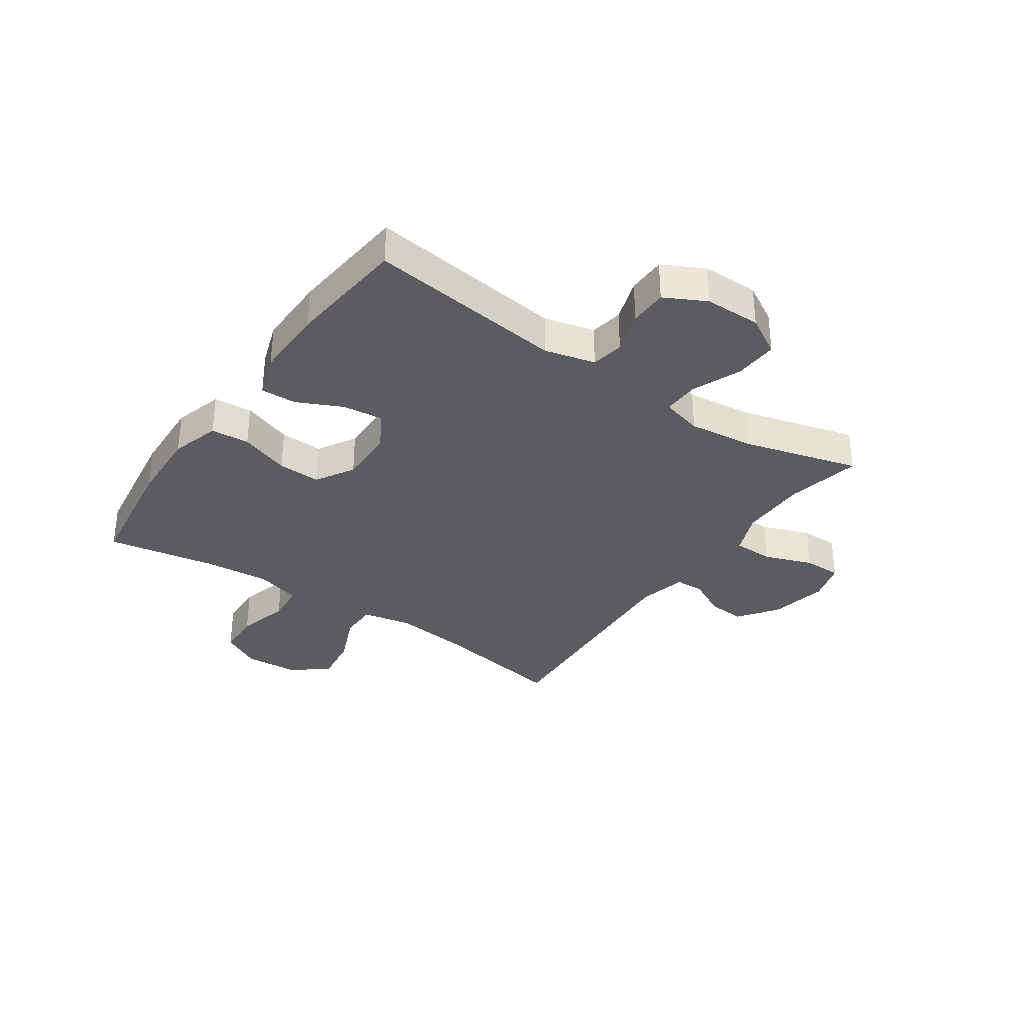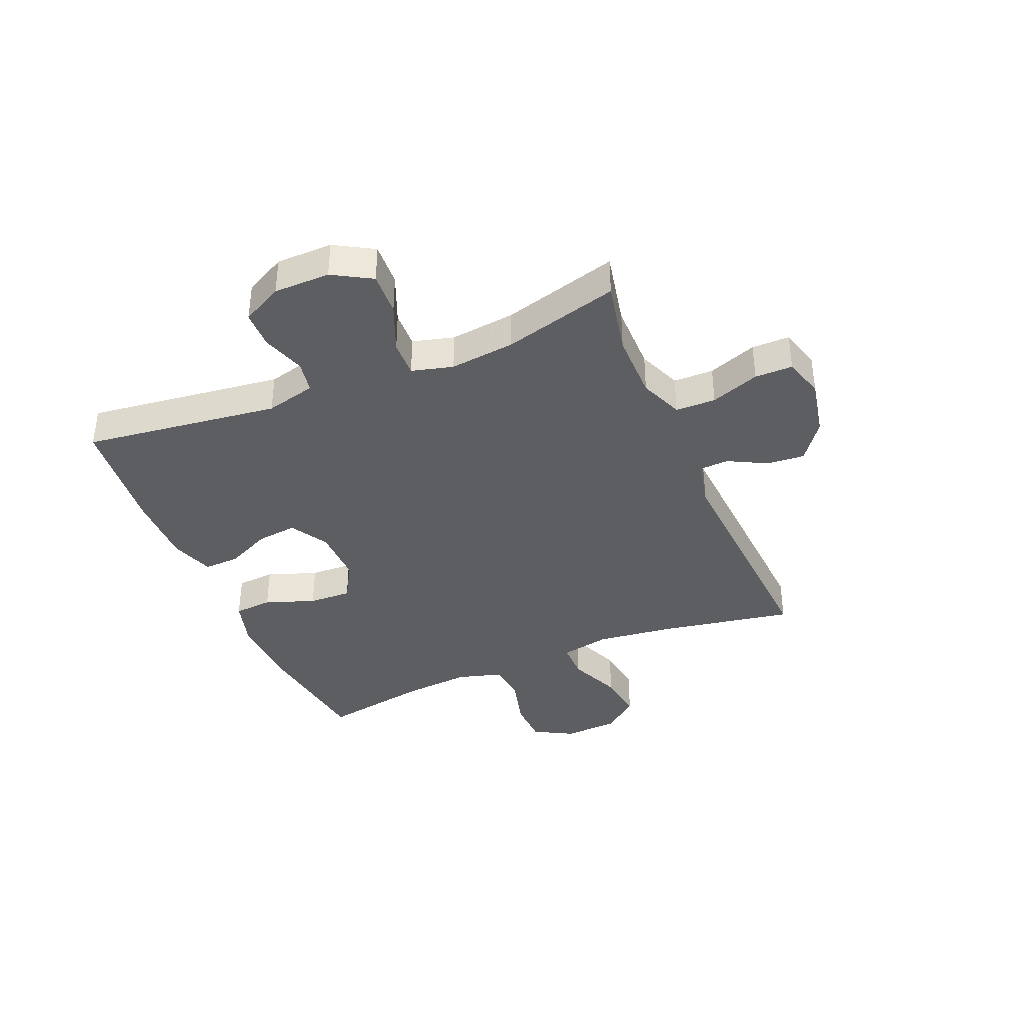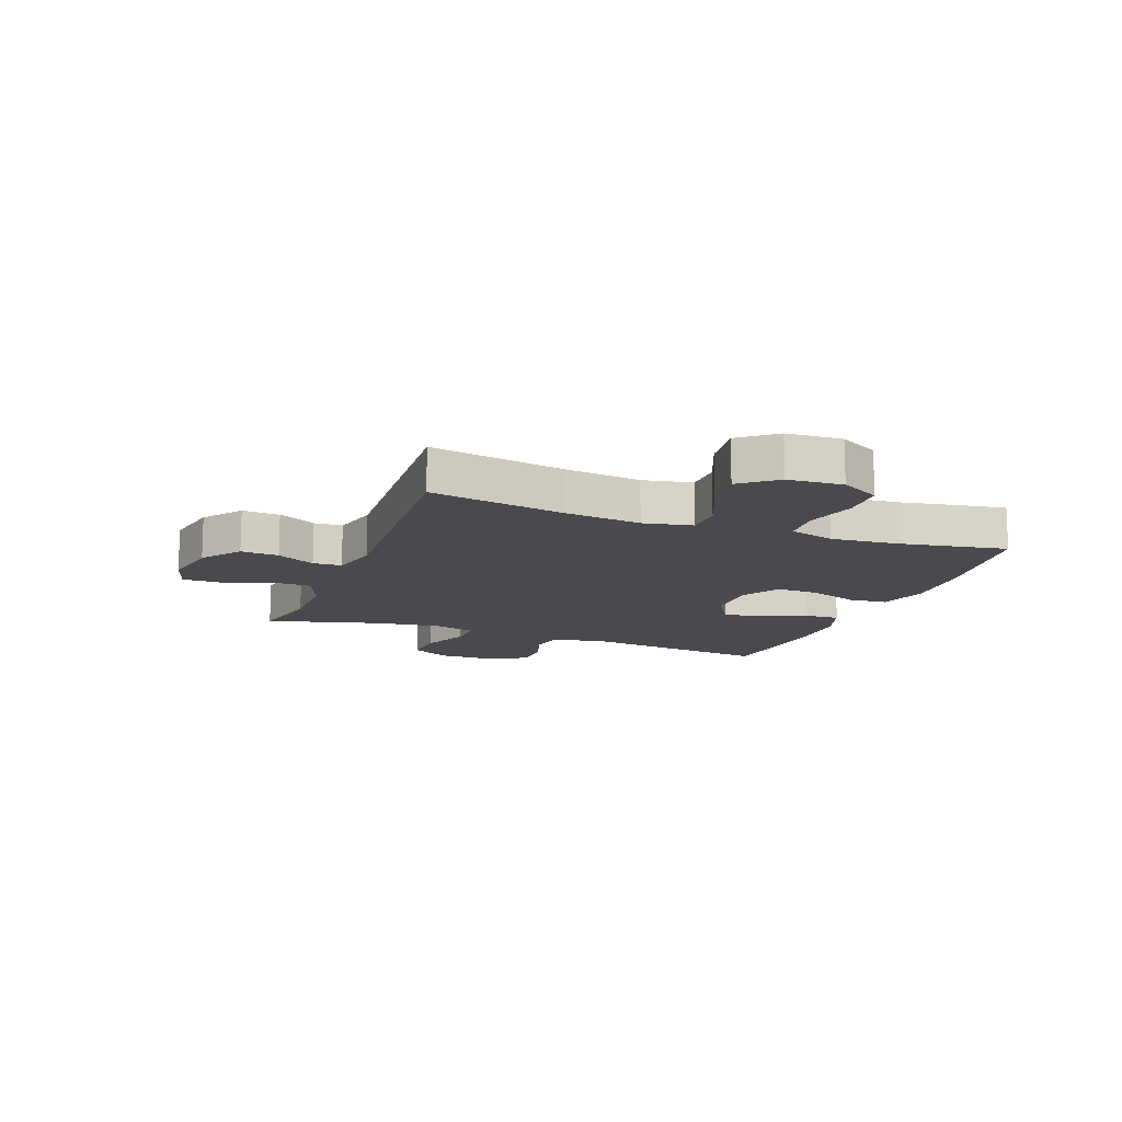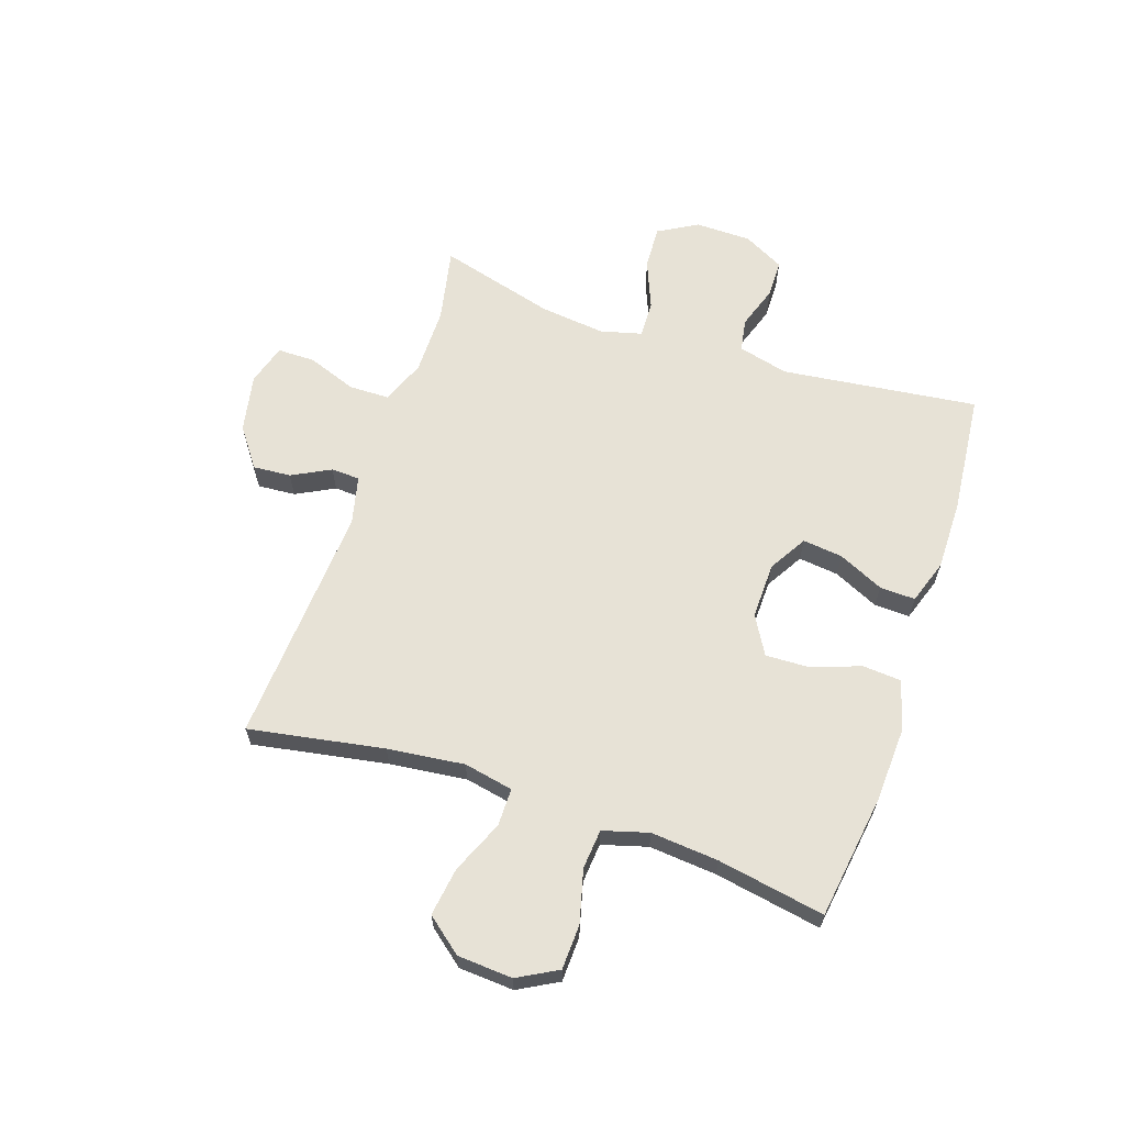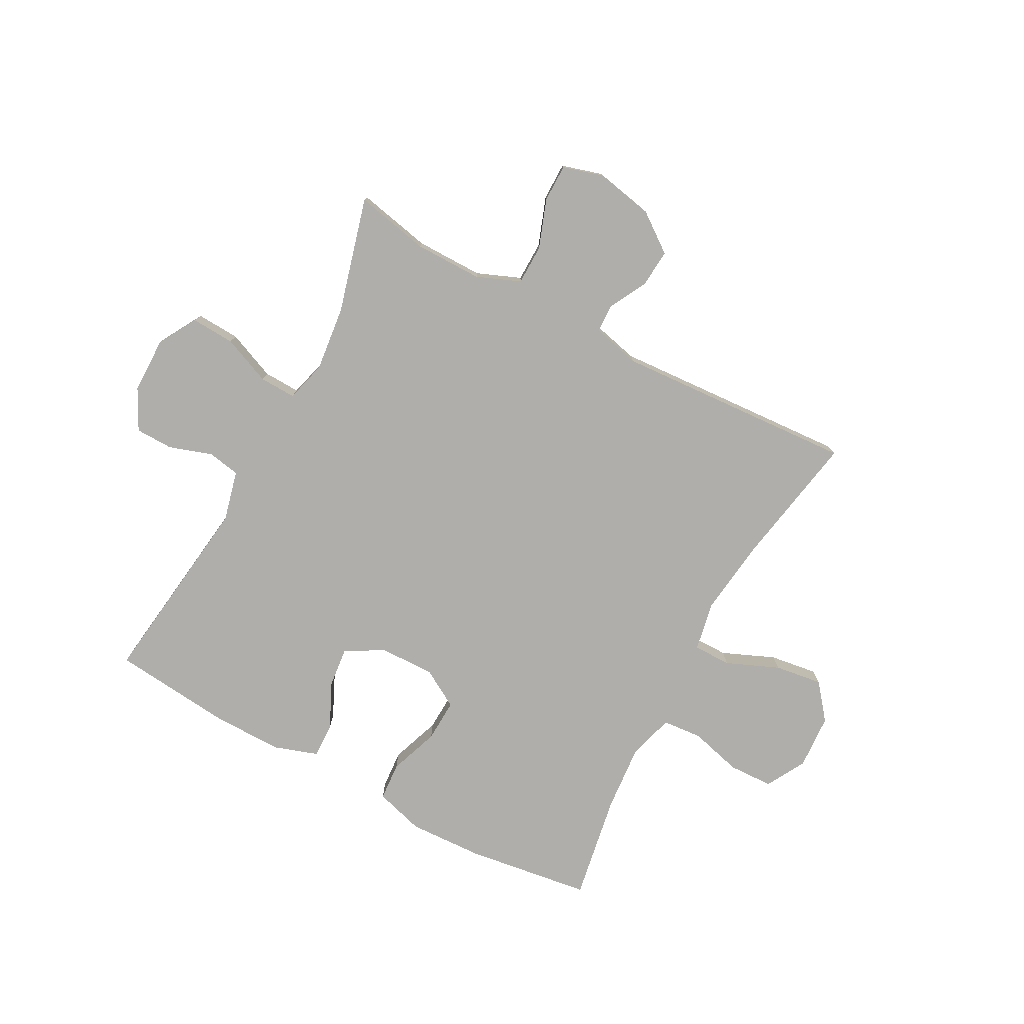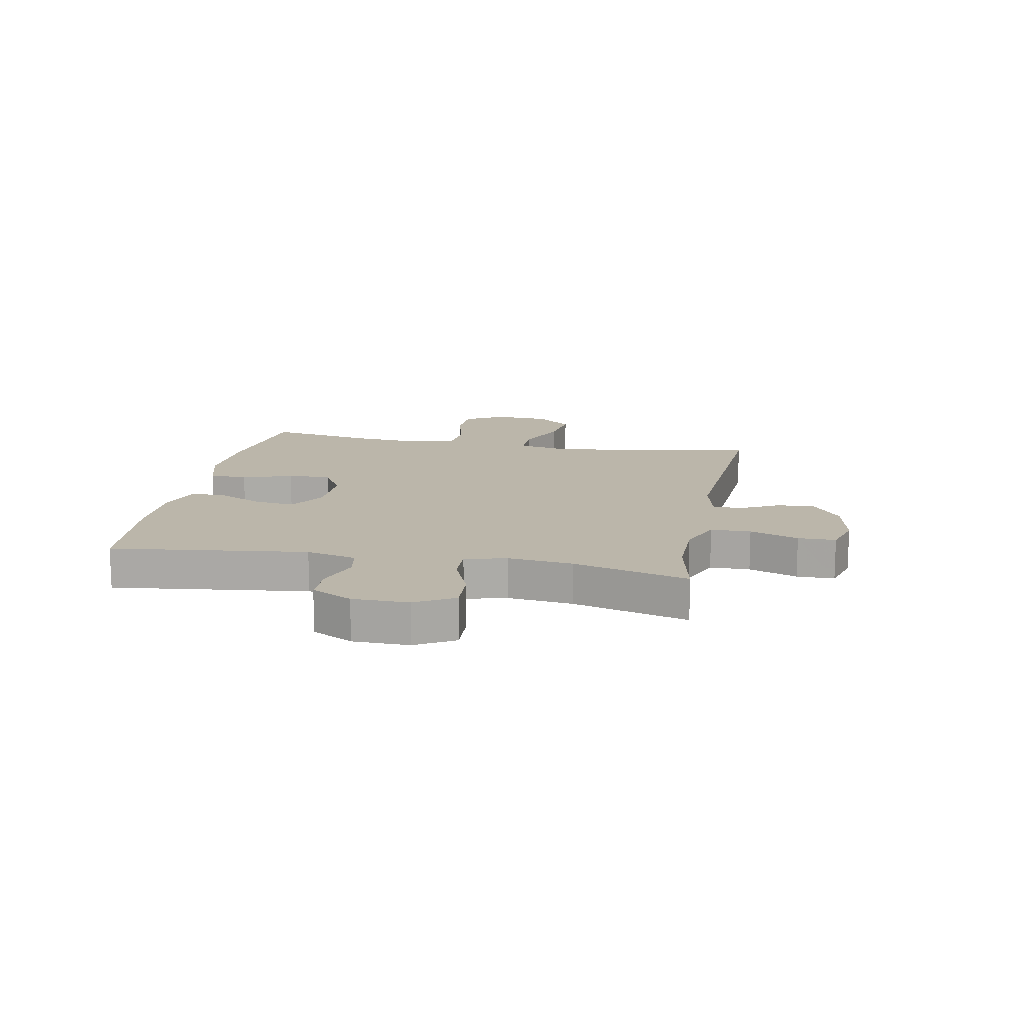
<metadata>
{"format":"obj","ext":"obj","renderer":"f3d","projection":"perspective","resolution":1024,"background":"white","views":[{"elev":-33.6,"azim":-124.6,"up":"+Y"},{"elev":-38.4,"azim":-67.3,"up":"+Y"},{"elev":-13.4,"azim":69.2,"up":"+Y"},{"elev":63.5,"azim":108.7,"up":"+Y"},{"elev":-77.8,"azim":-28.3,"up":"+Y"},{"elev":14.1,"azim":-79.1,"up":"+Y"}]}
</metadata>
<code>
v 0.5 0.07 -0.5
v 0.282 0.07 -0.531
v 0.151 0.07 -0.537
v 0.065 0.07 -0.512
v 0.06 0.07 -0.445
v 0.091 0.07 -0.358
v 0.094 0.07 -0.283
v 0.027 0.07 -0.244
v -0.071 0.07 -0.246
v -0.137 0.07 -0.285
v -0.129 0.07 -0.355
v -0.092 0.07 -0.434
v -0.09 0.07 -0.496
v -0.167 0.07 -0.522
v -0.291 0.07 -0.521
v -0.5 0.07 -0.5
v -0.457 0.07 -0.158
v -0.479 0.07 -0.07
v -0.536 0.07 -0.06
v -0.611 0.07 -0.085
v -0.677 0.07 -0.084
v -0.714 0.07 -0.013
v -0.715 0.07 0.085
v -0.676 0.07 0.153
v -0.6 0.07 0.149
v -0.515 0.07 0.114
v -0.451 0.07 0.112
v -0.432 0.07 0.184
v -0.445 0.07 0.298
v -0.5 0.07 0.5
v -0.37 0.07 0.473
v -0.252 0.07 0.473
v -0.176 0.07 0.504
v -0.175 0.07 0.574
v -0.206 0.07 0.659
v -0.206 0.07 0.725
v -0.135 0.07 0.746
v -0.034 0.07 0.726
v 0.034 0.07 0.676
v 0.029 0.07 0.61
v -0.006 0.07 0.543
v -0.004 0.07 0.493
v 0.08 0.07 0.473
v 0.5 0.07 0.5
v 0.458 0.07 0.265
v 0.442 0.07 0.131
v 0.459 0.07 0.045
v 0.525 0.07 0.045
v 0.617 0.07 0.084
v 0.701 0.07 0.096
v 0.751 0.07 0.034
v 0.757 0.07 -0.062
v 0.719 0.07 -0.131
v 0.641 0.07 -0.134
v 0.549 0.07 -0.11
v 0.48 0.07 -0.116
v 0.457 0.07 -0.195
v 0.467 0.07 -0.313
v 0.5 0 -0.5
v 0.282 0 -0.531
v 0.151 0 -0.537
v 0.065 0 -0.512
v 0.06 0 -0.445
v 0.091 0 -0.358
v 0.094 0 -0.283
v 0.027 0 -0.244
v -0.071 0 -0.246
v -0.137 0 -0.285
v -0.129 0 -0.355
v -0.092 0 -0.434
v -0.09 0 -0.496
v -0.167 0 -0.522
v -0.291 0 -0.521
v -0.5 0 -0.5
v -0.457 0 -0.158
v -0.479 0 -0.07
v -0.536 0 -0.06
v -0.611 0 -0.085
v -0.677 0 -0.084
v -0.714 0 -0.013
v -0.715 0 0.085
v -0.676 0 0.153
v -0.6 0 0.149
v -0.515 0 0.114
v -0.451 0 0.112
v -0.432 0 0.184
v -0.445 0 0.298
v -0.5 0 0.5
v -0.37 0 0.473
v -0.252 0 0.473
v -0.176 0 0.504
v -0.175 0 0.574
v -0.206 0 0.659
v -0.206 0 0.725
v -0.135 0 0.746
v -0.034 0 0.726
v 0.034 0 0.676
v 0.029 0 0.61
v -0.006 0 0.543
v -0.004 0 0.493
v 0.08 0 0.473
v 0.5 0 0.5
v 0.458 0 0.265
v 0.442 0 0.131
v 0.459 0 0.045
v 0.525 0 0.045
v 0.617 0 0.084
v 0.701 0 0.096
v 0.751 0 0.034
v 0.757 0 -0.062
v 0.719 0 -0.131
v 0.641 0 -0.134
v 0.549 0 -0.11
v 0.48 0 -0.116
v 0.457 0 -0.195
v 0.467 0 -0.313
f 52 53 54 55
f 52 55 56
f 51 52 56
f 48 49 50 51
f 47 48 51 56
f 46 47 56 57
f 43 44 45
f 42 43 45 46
f 38 39 40 41
f 38 41 42
f 37 38 42
f 34 35 36 37
f 33 34 37 42
f 32 33 42 46
f 29 30 31
f 28 29 31 32
f 27 28 32 46
f 23 24 25 26
f 23 26 27
f 19 20 21 22
f 18 19 22 23
f 14 15 16 17
f 14 17 18
f 11 12 13 14
f 10 11 14 18
f 9 10 18 23
f 3 4 5 6
f 3 6 7
f 58 1 2 3
f 57 58 3 7
f 8 9 23 27
f 27 46 57
f 7 8 27 57
f 113 112 111 110
f 114 113 110
f 114 110 109
f 109 108 107 106
f 114 109 106 105
f 115 114 105 104
f 103 102 101
f 104 103 101 100
f 99 98 97 96
f 100 99 96
f 100 96 95
f 95 94 93 92
f 100 95 92 91
f 104 100 91 90
f 89 88 87
f 90 89 87 86
f 104 90 86 85
f 84 83 82 81
f 85 84 81
f 80 79 78 77
f 81 80 77 76
f 75 74 73 72
f 76 75 72
f 72 71 70 69
f 76 72 69 68
f 81 76 68 67
f 64 63 62 61
f 65 64 61
f 61 60 59 116
f 65 61 116 115
f 85 81 67 66
f 115 104 85
f 115 85 66 65
f 1 59 60 2
f 2 60 61 3
f 3 61 62 4
f 4 62 63 5
f 5 63 64 6
f 6 64 65 7
f 7 65 66 8
f 8 66 67 9
f 9 67 68 10
f 10 68 69 11
f 11 69 70 12
f 12 70 71 13
f 13 71 72 14
f 14 72 73 15
f 15 73 74 16
f 16 74 75 17
f 17 75 76 18
f 18 76 77 19
f 19 77 78 20
f 20 78 79 21
f 21 79 80 22
f 22 80 81 23
f 23 81 82 24
f 24 82 83 25
f 25 83 84 26
f 26 84 85 27
f 27 85 86 28
f 28 86 87 29
f 29 87 88 30
f 30 88 89 31
f 31 89 90 32
f 32 90 91 33
f 33 91 92 34
f 34 92 93 35
f 35 93 94 36
f 36 94 95 37
f 37 95 96 38
f 38 96 97 39
f 39 97 98 40
f 40 98 99 41
f 41 99 100 42
f 42 100 101 43
f 43 101 102 44
f 44 102 103 45
f 45 103 104 46
f 46 104 105 47
f 47 105 106 48
f 48 106 107 49
f 49 107 108 50
f 50 108 109 51
f 51 109 110 52
f 52 110 111 53
f 53 111 112 54
f 54 112 113 55
f 55 113 114 56
f 56 114 115 57
f 57 115 116 58
f 58 116 59 1

</code>
